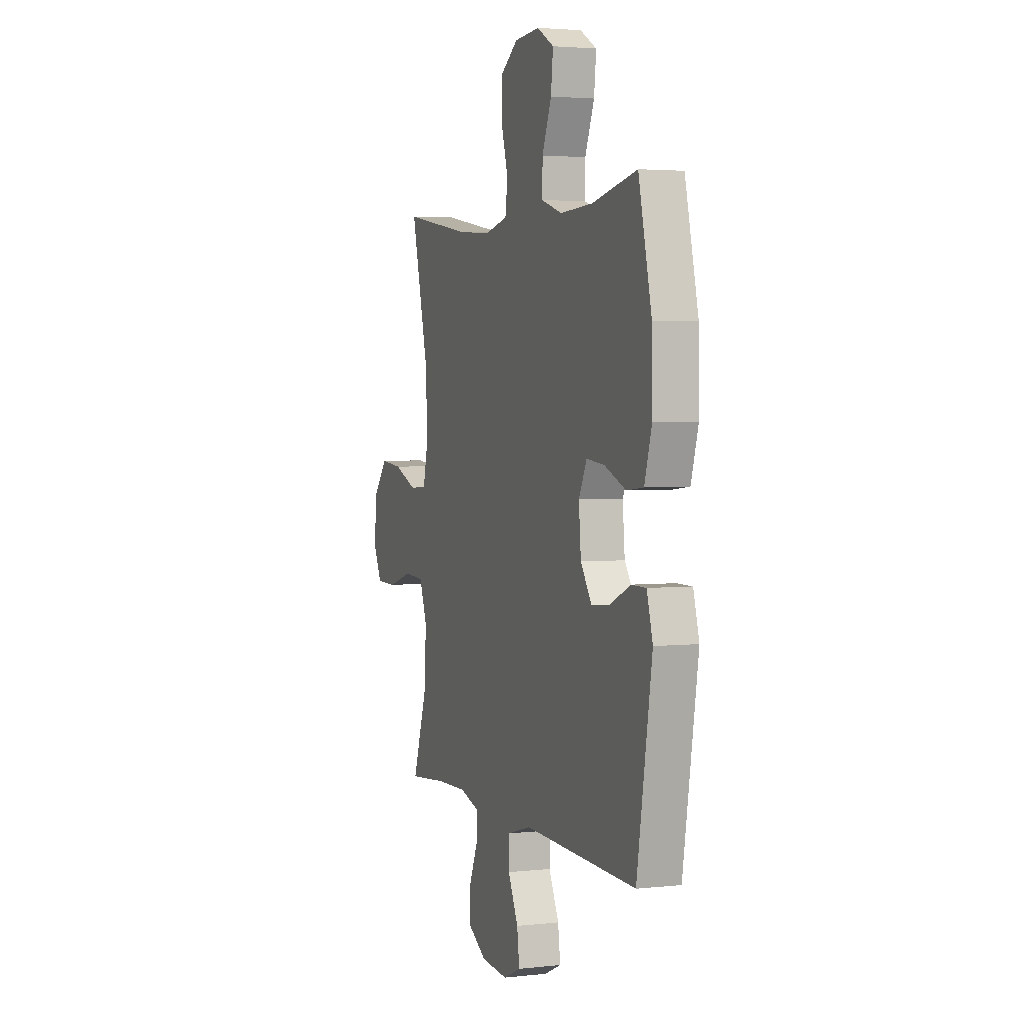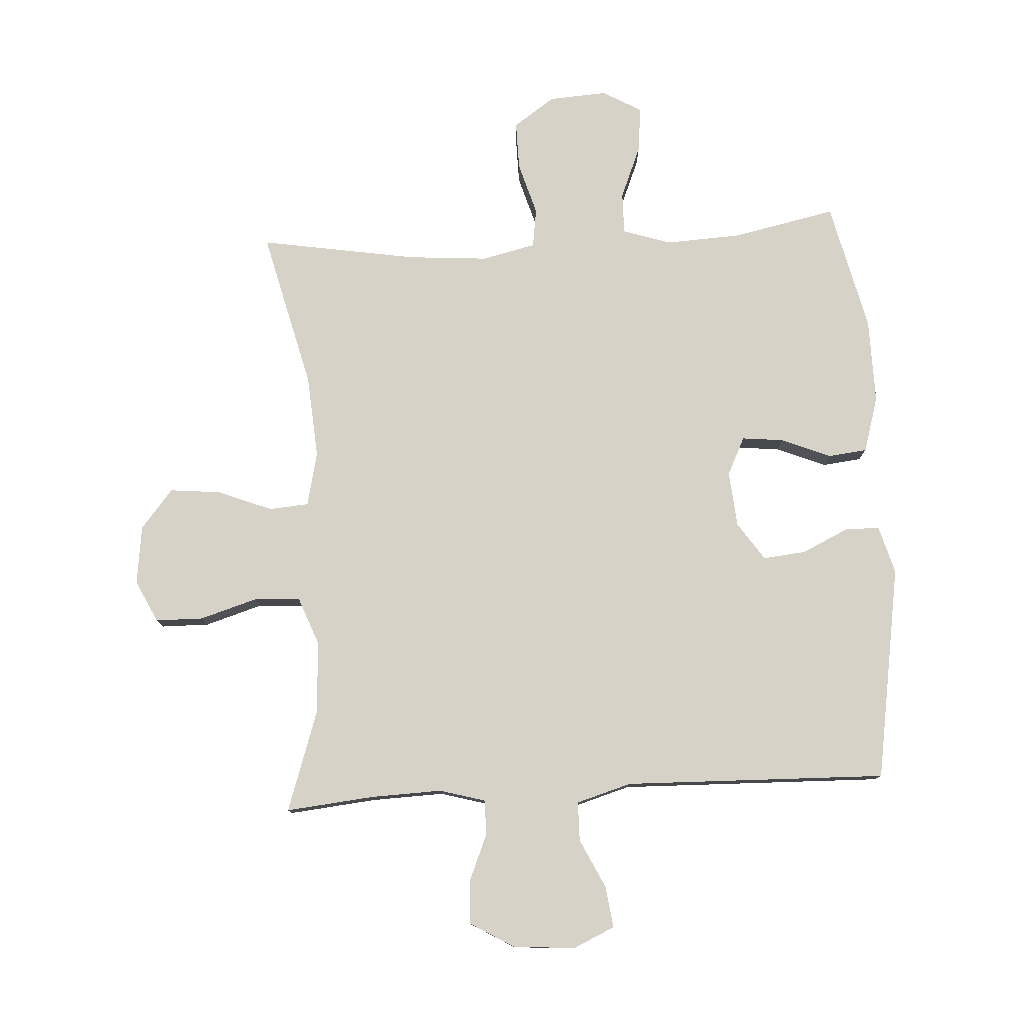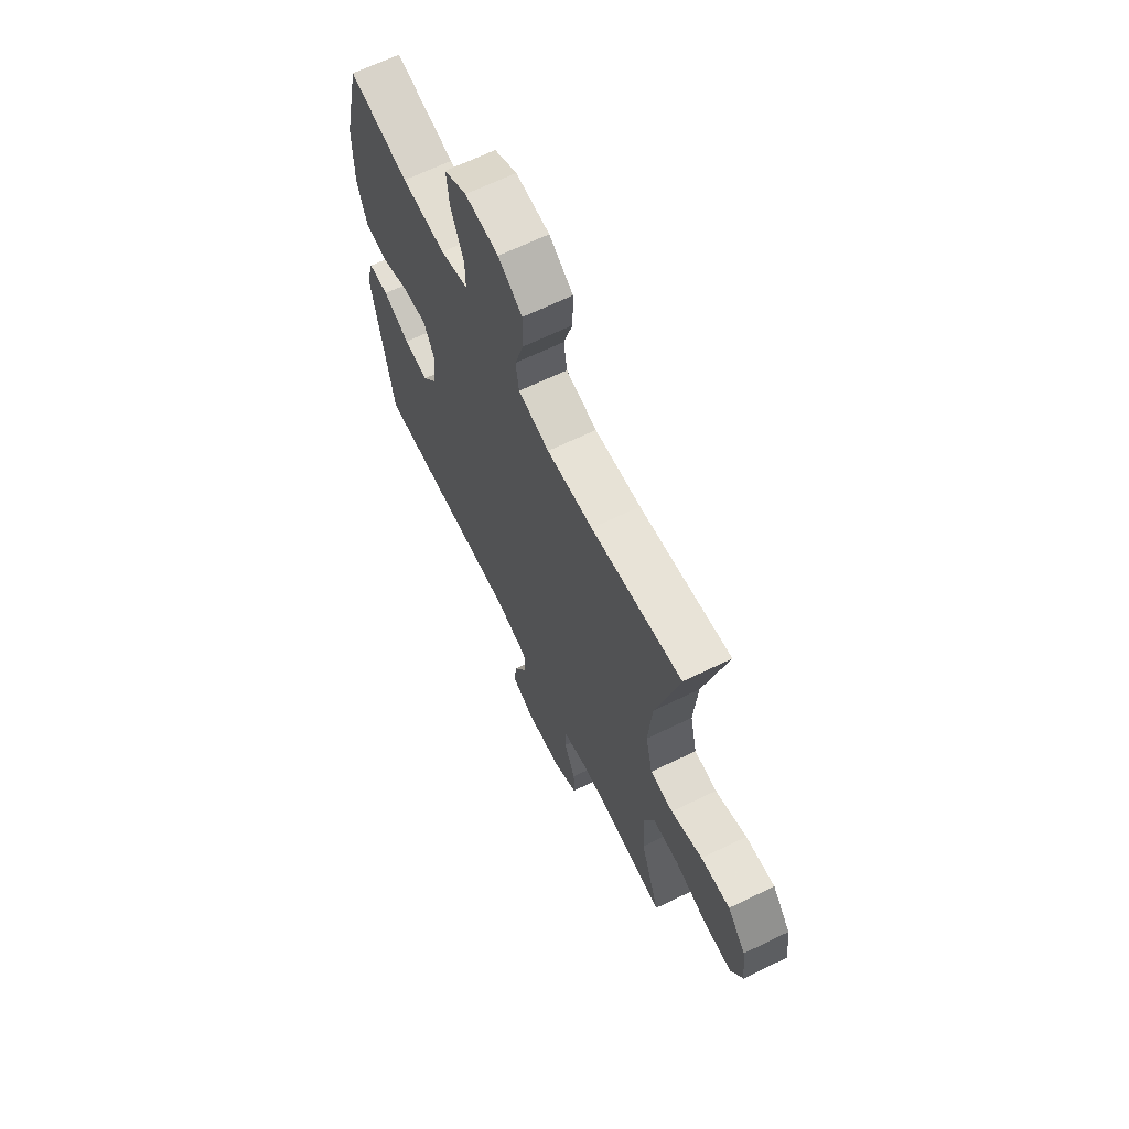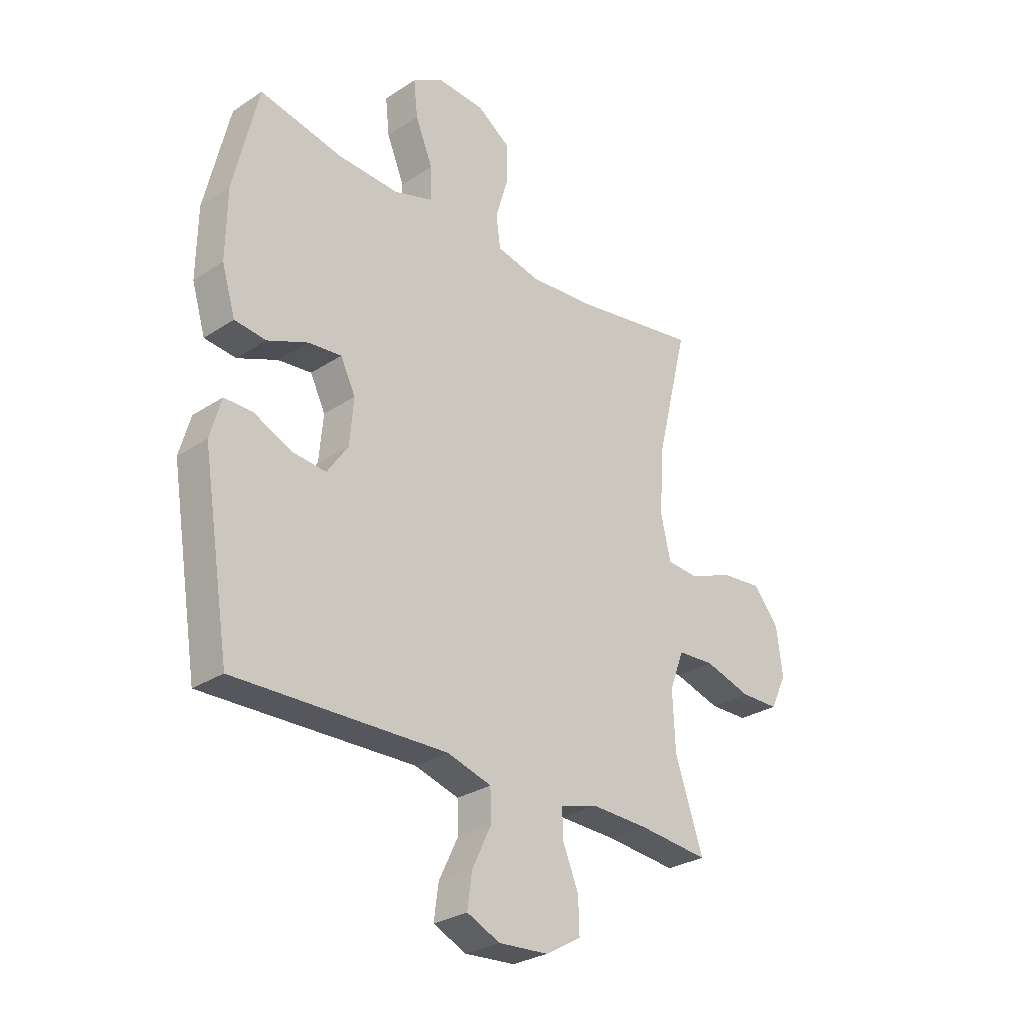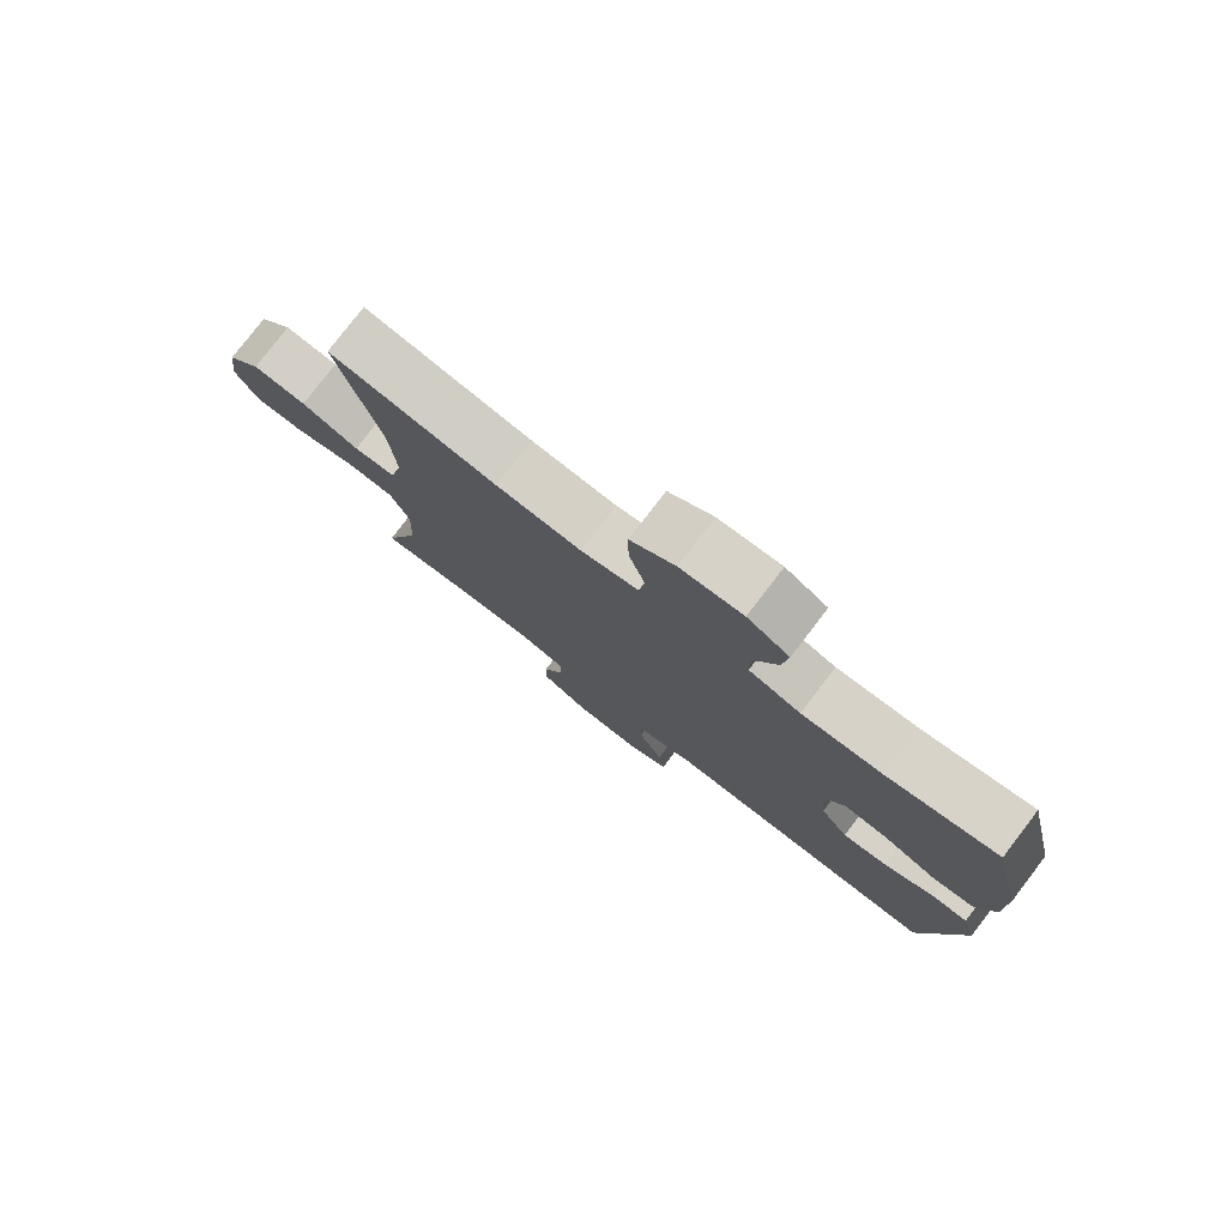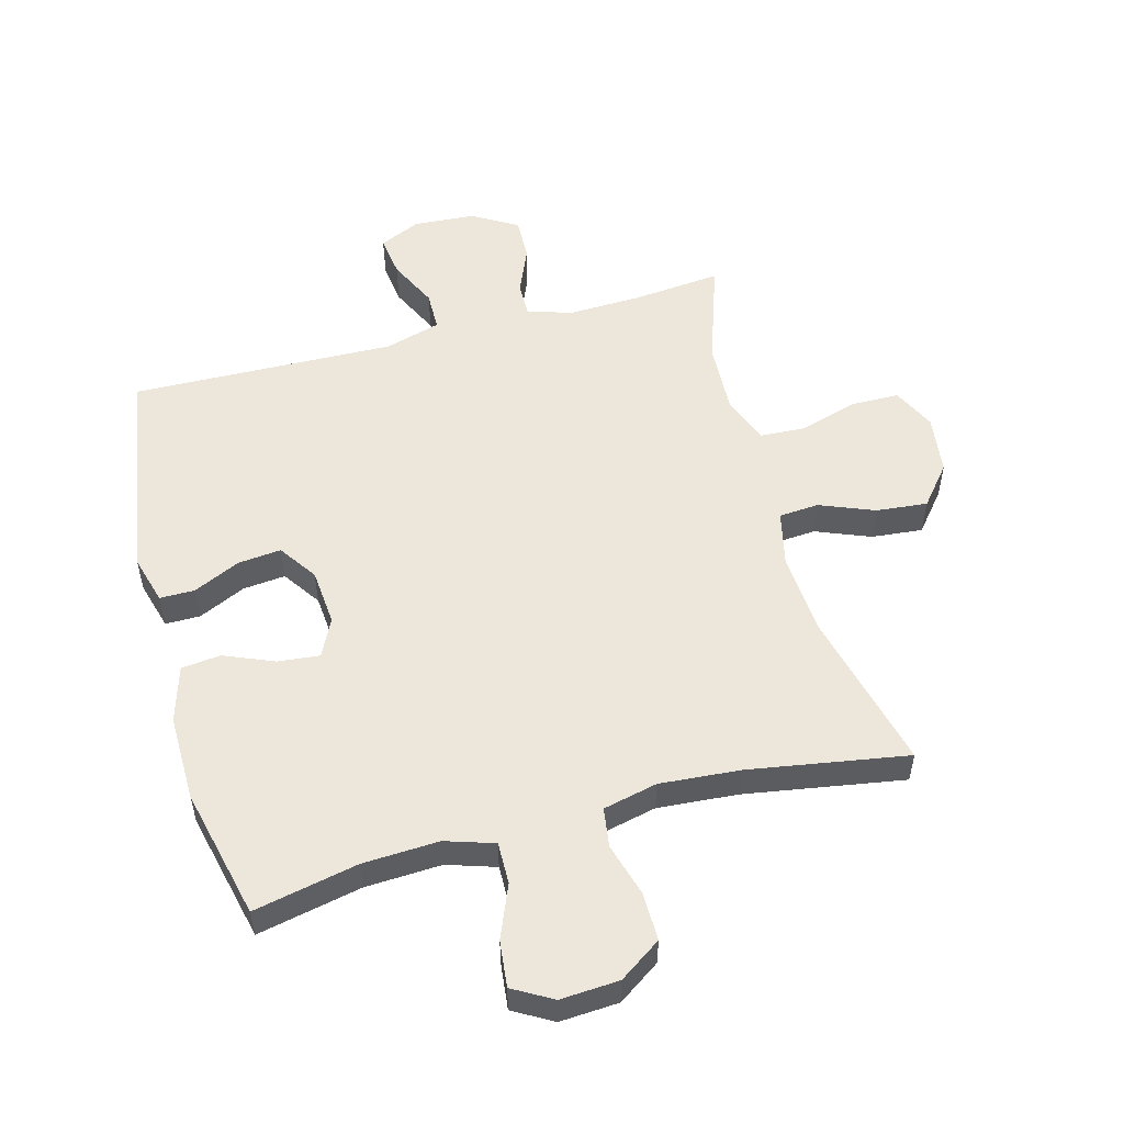
<metadata>
{"format":"obj","ext":"obj","renderer":"f3d","projection":"perspective","resolution":1024,"background":"white","views":[{"elev":3.2,"azim":-110.3,"up":"+Z"},{"elev":78.5,"azim":176.7,"up":"+Y"},{"elev":66.3,"azim":64.0,"up":"+Z"},{"elev":-28.7,"azim":-45.5,"up":"+Z"},{"elev":78.6,"azim":-142.5,"up":"+Z"},{"elev":53.7,"azim":-15.1,"up":"+Y"}]}
</metadata>
<code>
v -0.5 0.07 0.5
v -0.333 0.07 0.465
v -0.211 0.07 0.459
v -0.133 0.07 0.484
v -0.134 0.07 0.551
v -0.169 0.07 0.636
v -0.177 0.07 0.71
v -0.114 0.07 0.746
v -0.02 0.07 0.74
v 0.047 0.07 0.694
v 0.046 0.07 0.616
v 0.021 0.07 0.531
v 0.03 0.07 0.468
v 0.117 0.07 0.448
v 0.246 0.07 0.458
v 0.5 0.07 0.5
v 0.437 0.07 0.245
v 0.427 0.07 0.111
v 0.447 0.07 0.023
v 0.511 0.07 0.018
v 0.599 0.07 0.053
v 0.681 0.07 0.061
v 0.733 0.07 -0.002
v 0.745 0.07 -0.097
v 0.712 0.07 -0.165
v 0.635 0.07 -0.166
v 0.542 0.07 -0.138
v 0.468 0.07 -0.142
v 0.439 0.07 -0.218
v 0.444 0.07 -0.334
v 0.5 0.07 -0.5
v 0.359 0.07 -0.486
v 0.243 0.07 -0.482
v 0.169 0.07 -0.503
v 0.17 0.07 -0.56
v 0.202 0.07 -0.636
v 0.204 0.07 -0.705
v 0.133 0.07 -0.747
v 0.033 0.07 -0.754
v -0.033 0.07 -0.724
v -0.024 0.07 -0.657
v 0.014 0.07 -0.578
v 0.013 0.07 -0.515
v -0.076 0.07 -0.489
v -0.5 0.07 -0.5
v -0.556 0.07 -0.153
v -0.534 0.07 -0.075
v -0.478 0.07 -0.075
v -0.403 0.07 -0.11
v -0.334 0.07 -0.117
v -0.292 0.07 -0.056
v -0.284 0.07 0.035
v -0.314 0.07 0.096
v -0.381 0.07 0.089
v -0.461 0.07 0.056
v -0.524 0.07 0.063
v -0.551 0.07 0.153
v -0.549 0.07 0.291
v -0.5 0 0.5
v -0.333 0 0.465
v -0.211 0 0.459
v -0.133 0 0.484
v -0.134 0 0.551
v -0.169 0 0.636
v -0.177 0 0.71
v -0.114 0 0.746
v -0.02 0 0.74
v 0.047 0 0.694
v 0.046 0 0.616
v 0.021 0 0.531
v 0.03 0 0.468
v 0.117 0 0.448
v 0.246 0 0.458
v 0.5 0 0.5
v 0.437 0 0.245
v 0.427 0 0.111
v 0.447 0 0.023
v 0.511 0 0.018
v 0.599 0 0.053
v 0.681 0 0.061
v 0.733 0 -0.002
v 0.745 0 -0.097
v 0.712 0 -0.165
v 0.635 0 -0.166
v 0.542 0 -0.138
v 0.468 0 -0.142
v 0.439 0 -0.218
v 0.444 0 -0.334
v 0.5 0 -0.5
v 0.359 0 -0.486
v 0.243 0 -0.482
v 0.169 0 -0.503
v 0.17 0 -0.56
v 0.202 0 -0.636
v 0.204 0 -0.705
v 0.133 0 -0.747
v 0.033 0 -0.754
v -0.033 0 -0.724
v -0.024 0 -0.657
v 0.014 0 -0.578
v 0.013 0 -0.515
v -0.076 0 -0.489
v -0.5 0 -0.5
v -0.556 0 -0.153
v -0.534 0 -0.075
v -0.478 0 -0.075
v -0.403 0 -0.11
v -0.334 0 -0.117
v -0.292 0 -0.056
v -0.284 0 0.035
v -0.314 0 0.096
v -0.381 0 0.089
v -0.461 0 0.056
v -0.524 0 0.063
v -0.551 0 0.153
v -0.549 0 0.291
f 57 58 1 2
f 54 55 56 57
f 53 54 57 2
f 52 53 2 3
f 51 52 3 4
f 46 47 48 49
f 44 45 46 49
f 43 44 49 50
f 39 40 41 42
f 39 42 43
f 38 39 43
f 35 36 37 38
f 34 35 38 43
f 33 34 43 50
f 30 31 32
f 29 30 32 33
f 28 29 33 50
f 24 25 26 27
f 20 21 22 23
f 19 20 23 24
f 15 16 17
f 14 15 17 18
f 13 14 18 19
f 9 10 11 12
f 9 12 13
f 8 9 13
f 5 6 7 8
f 4 5 8 13
f 51 4 13 19
f 27 28 50 51
f 19 24 27 51
f 60 59 116 115
f 115 114 113 112
f 60 115 112 111
f 61 60 111 110
f 62 61 110 109
f 107 106 105 104
f 107 104 103 102
f 108 107 102 101
f 100 99 98 97
f 101 100 97
f 101 97 96
f 96 95 94 93
f 101 96 93 92
f 108 101 92 91
f 90 89 88
f 91 90 88 87
f 108 91 87 86
f 85 84 83 82
f 81 80 79 78
f 82 81 78 77
f 75 74 73
f 76 75 73 72
f 77 76 72 71
f 70 69 68 67
f 71 70 67
f 71 67 66
f 66 65 64 63
f 71 66 63 62
f 77 71 62 109
f 109 108 86 85
f 109 85 82 77
f 1 59 60 2
f 2 60 61 3
f 3 61 62 4
f 4 62 63 5
f 5 63 64 6
f 6 64 65 7
f 7 65 66 8
f 8 66 67 9
f 9 67 68 10
f 10 68 69 11
f 11 69 70 12
f 12 70 71 13
f 13 71 72 14
f 14 72 73 15
f 15 73 74 16
f 16 74 75 17
f 17 75 76 18
f 18 76 77 19
f 19 77 78 20
f 20 78 79 21
f 21 79 80 22
f 22 80 81 23
f 23 81 82 24
f 24 82 83 25
f 25 83 84 26
f 26 84 85 27
f 27 85 86 28
f 28 86 87 29
f 29 87 88 30
f 30 88 89 31
f 31 89 90 32
f 32 90 91 33
f 33 91 92 34
f 34 92 93 35
f 35 93 94 36
f 36 94 95 37
f 37 95 96 38
f 38 96 97 39
f 39 97 98 40
f 40 98 99 41
f 41 99 100 42
f 42 100 101 43
f 43 101 102 44
f 44 102 103 45
f 45 103 104 46
f 46 104 105 47
f 47 105 106 48
f 48 106 107 49
f 49 107 108 50
f 50 108 109 51
f 51 109 110 52
f 52 110 111 53
f 53 111 112 54
f 54 112 113 55
f 55 113 114 56
f 56 114 115 57
f 57 115 116 58
f 58 116 59 1

</code>
